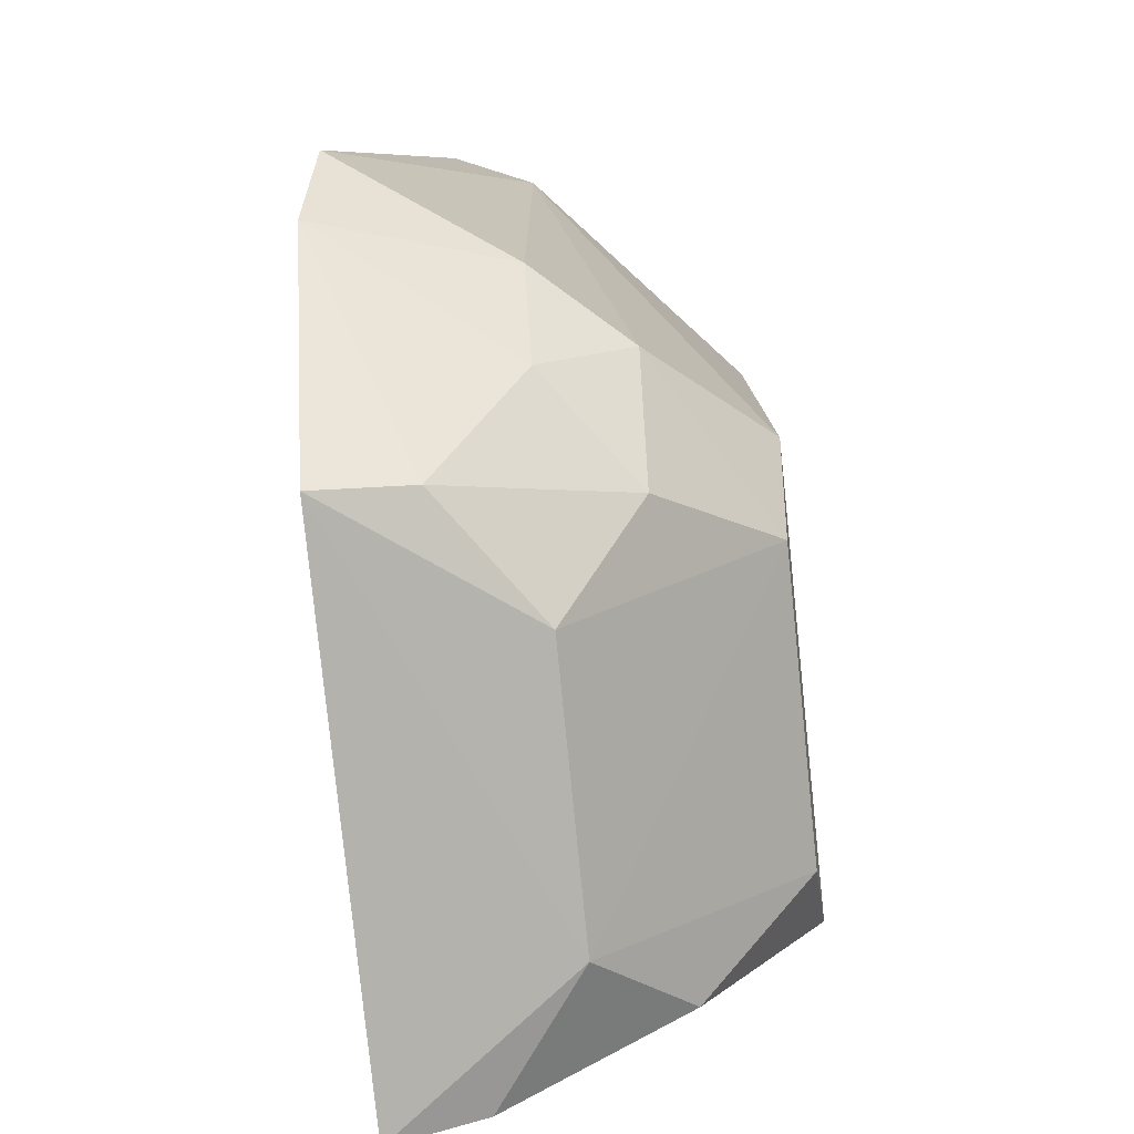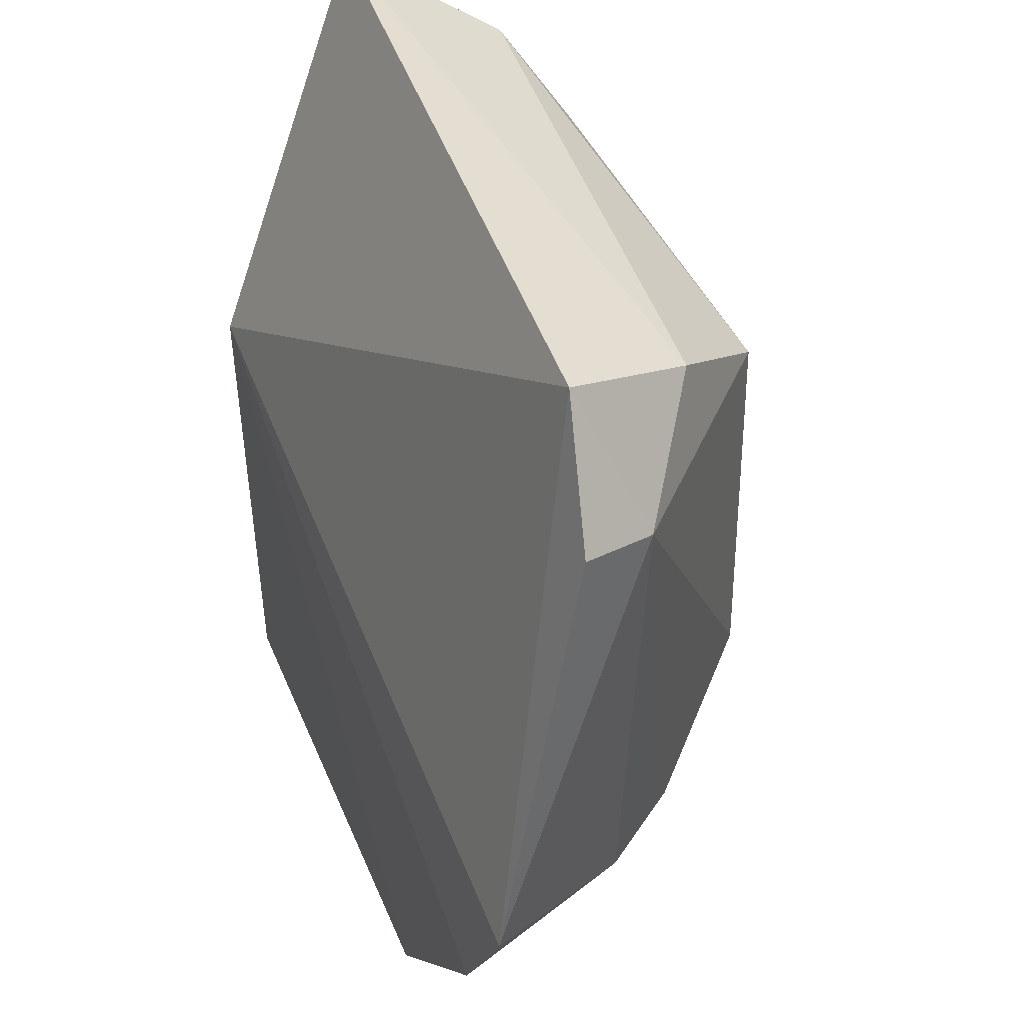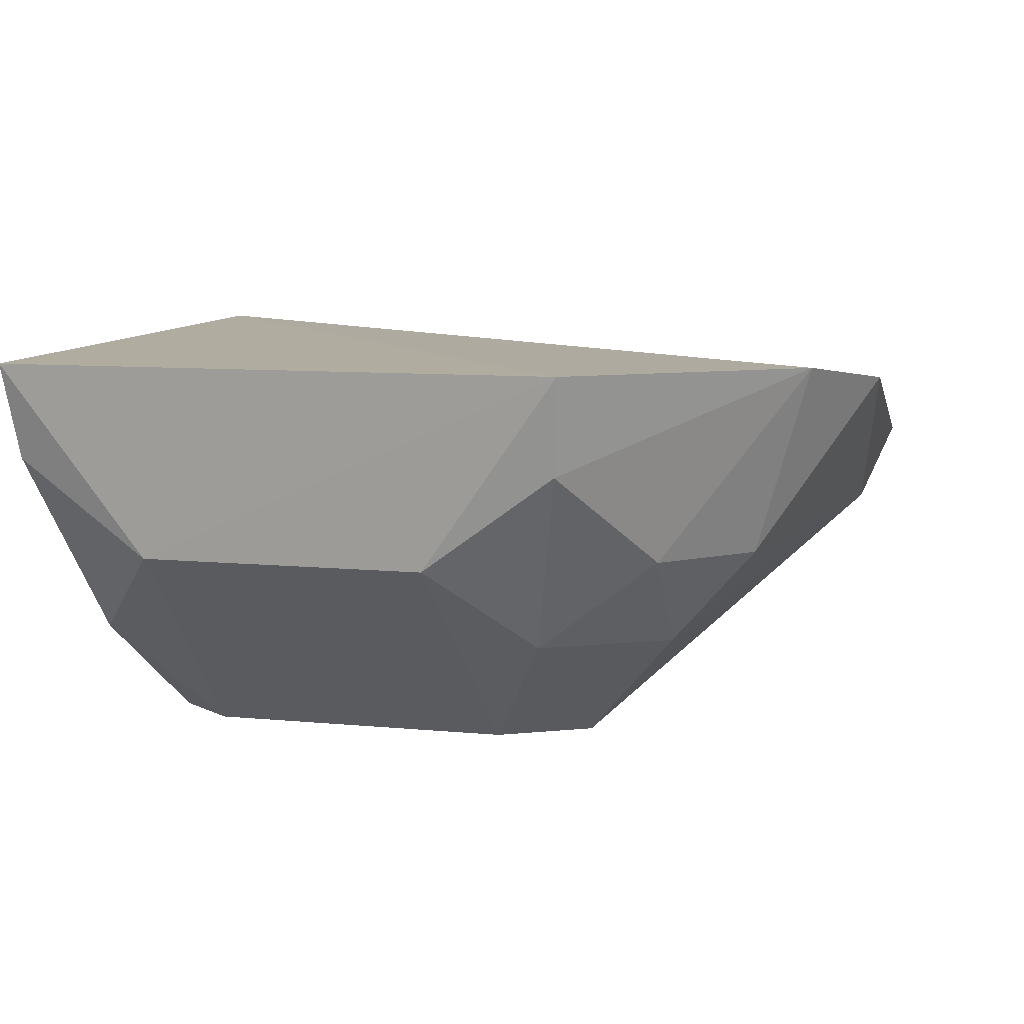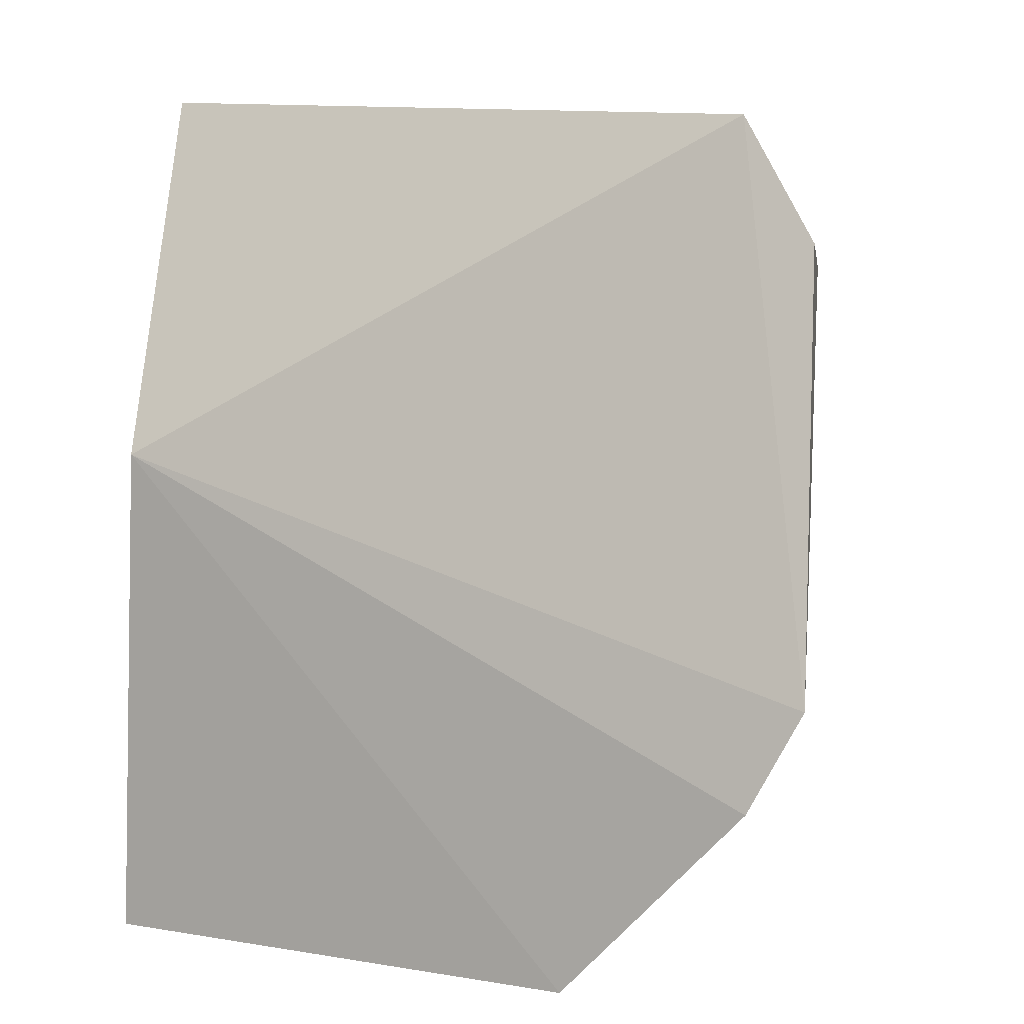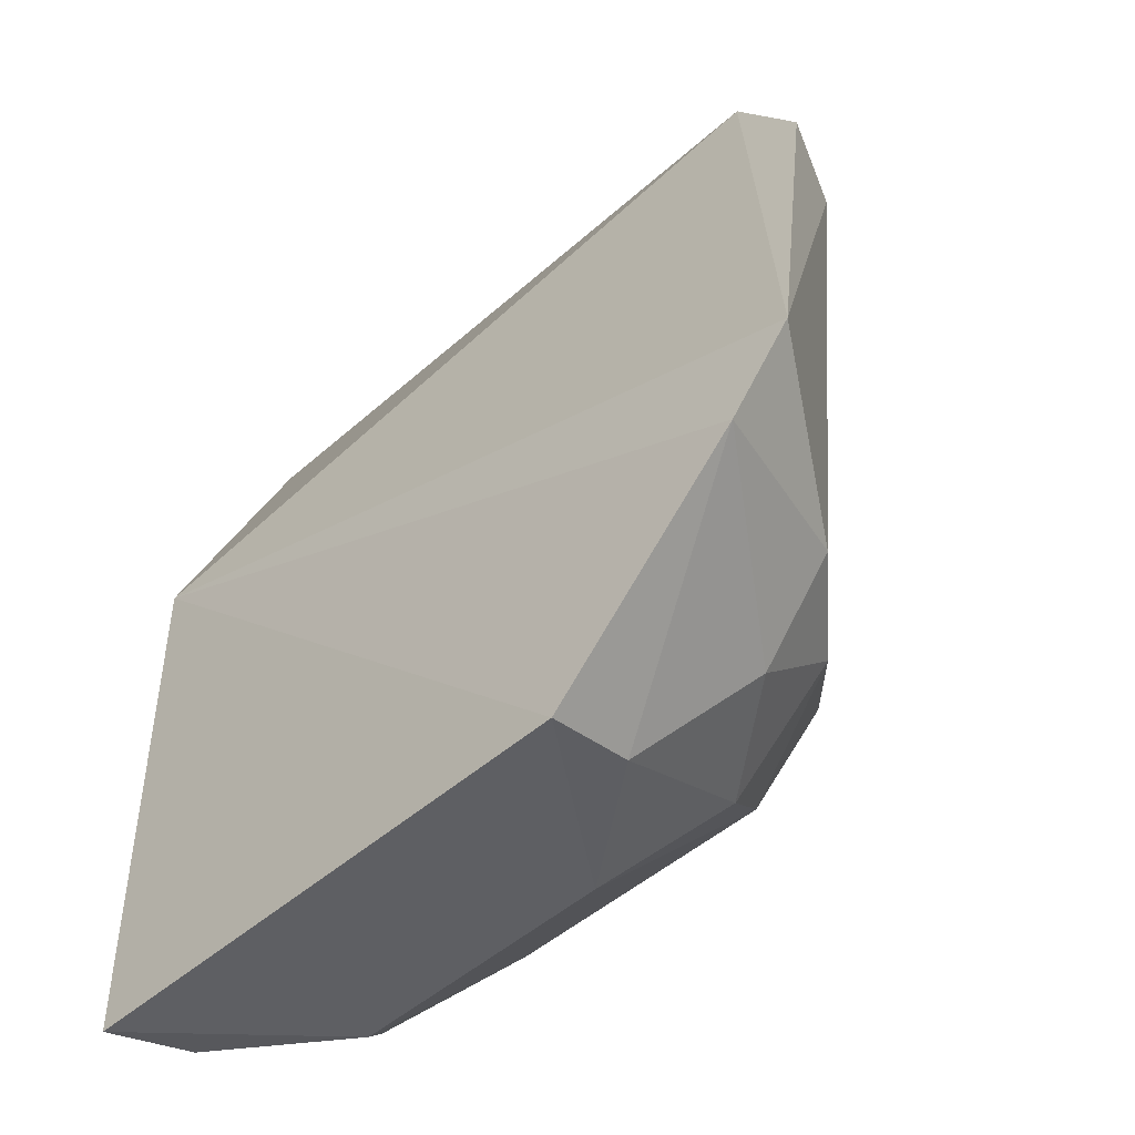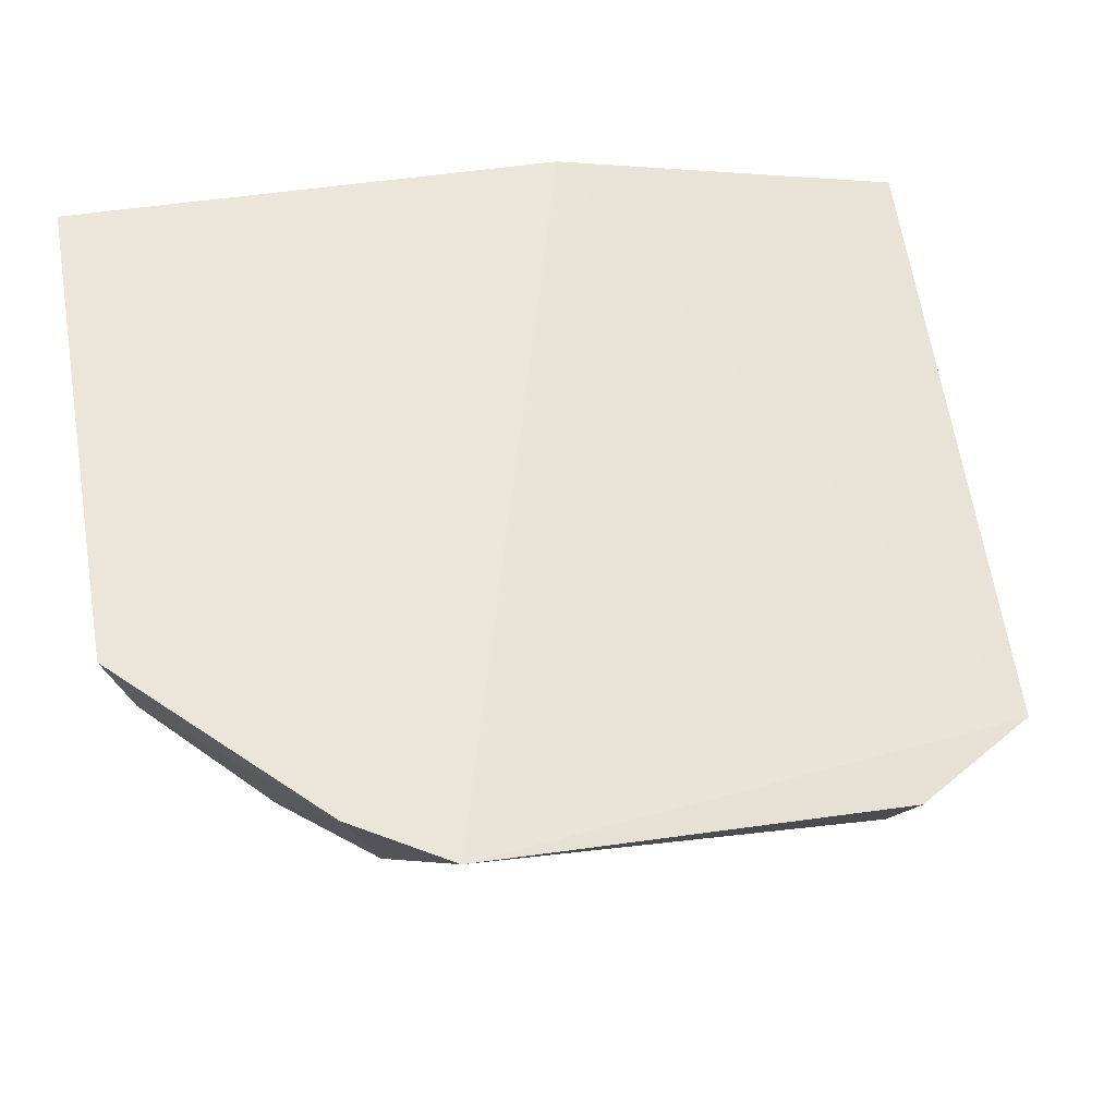
<metadata>
{"format":"obj","ext":"obj","renderer":"f3d","projection":"perspective","resolution":1024,"background":"white","views":[{"elev":-78.3,"azim":-84.3,"up":"+Z"},{"elev":40.3,"azim":-110.8,"up":"+Z"},{"elev":8.4,"azim":-163.6,"up":"+Y"},{"elev":3.7,"azim":-148.1,"up":"+Z"},{"elev":-47.3,"azim":-135.2,"up":"+Z"},{"elev":54.8,"azim":-100.1,"up":"+Y"}]}
</metadata>
<code>
v -0.1893 -0.2232 -0.6911
v -0.1985 -0.2425 -0.702
v -0.1952 -0.2022 -0.8081
v -0.2665 -0.2021 -0.8079
v -0.283 -0.2189 -0.6982
v -0.2109 -0.2529 -0.7773
v -0.2749 -0.2372 -0.7056
v -0.199 -0.2001 -0.7418
v -0.2128 -0.2262 -0.8053
v -0.2011 -0.2539 -0.7673
v -0.2986 -0.2045 -0.7702
v -0.26 -0.2374 -0.7924
v -0.1999 -0.2527 -0.7173
v -0.1963 -0.2143 -0.8052
v -0.2895 -0.227 -0.717
v -0.292 -0.2025 -0.7829
v -0.2504 -0.2527 -0.7775
v -0.2489 -0.2262 -0.805
v -0.2614 -0.2523 -0.717
v -0.2016 -0.2377 -0.7927
v -0.2937 -0.2169 -0.7146
v -0.2845 -0.2263 -0.7785
v -0.2654 -0.2143 -0.8049
v -0.2604 -0.2535 -0.7672
v -0.2746 -0.2263 -0.7902
v -0.2742 -0.238 -0.7797
f 7 2 1
f 7 1 5
f 8 5 1
f 8 1 3
f 8 3 4
f 9 4 3
f 11 5 8
f 13 10 1
f 13 1 2
f 14 3 1
f 14 1 10
f 14 9 3
f 15 7 5
f 16 11 8
f 16 8 4
f 17 9 6
f 17 6 10
f 18 4 9
f 18 17 12
f 18 9 17
f 19 13 2
f 19 2 7
f 19 7 15
f 19 10 13
f 20 14 10
f 20 10 6
f 20 6 9
f 20 9 14
f 21 15 5
f 21 5 11
f 21 11 15
f 22 11 16
f 22 15 11
f 23 18 12
f 23 4 18
f 23 16 4
f 24 17 10
f 24 10 19
f 24 19 15
f 25 23 12
f 25 22 16
f 25 16 23
f 26 24 15
f 26 15 22
f 26 12 17
f 26 17 24
f 26 25 12
f 26 22 25

</code>
